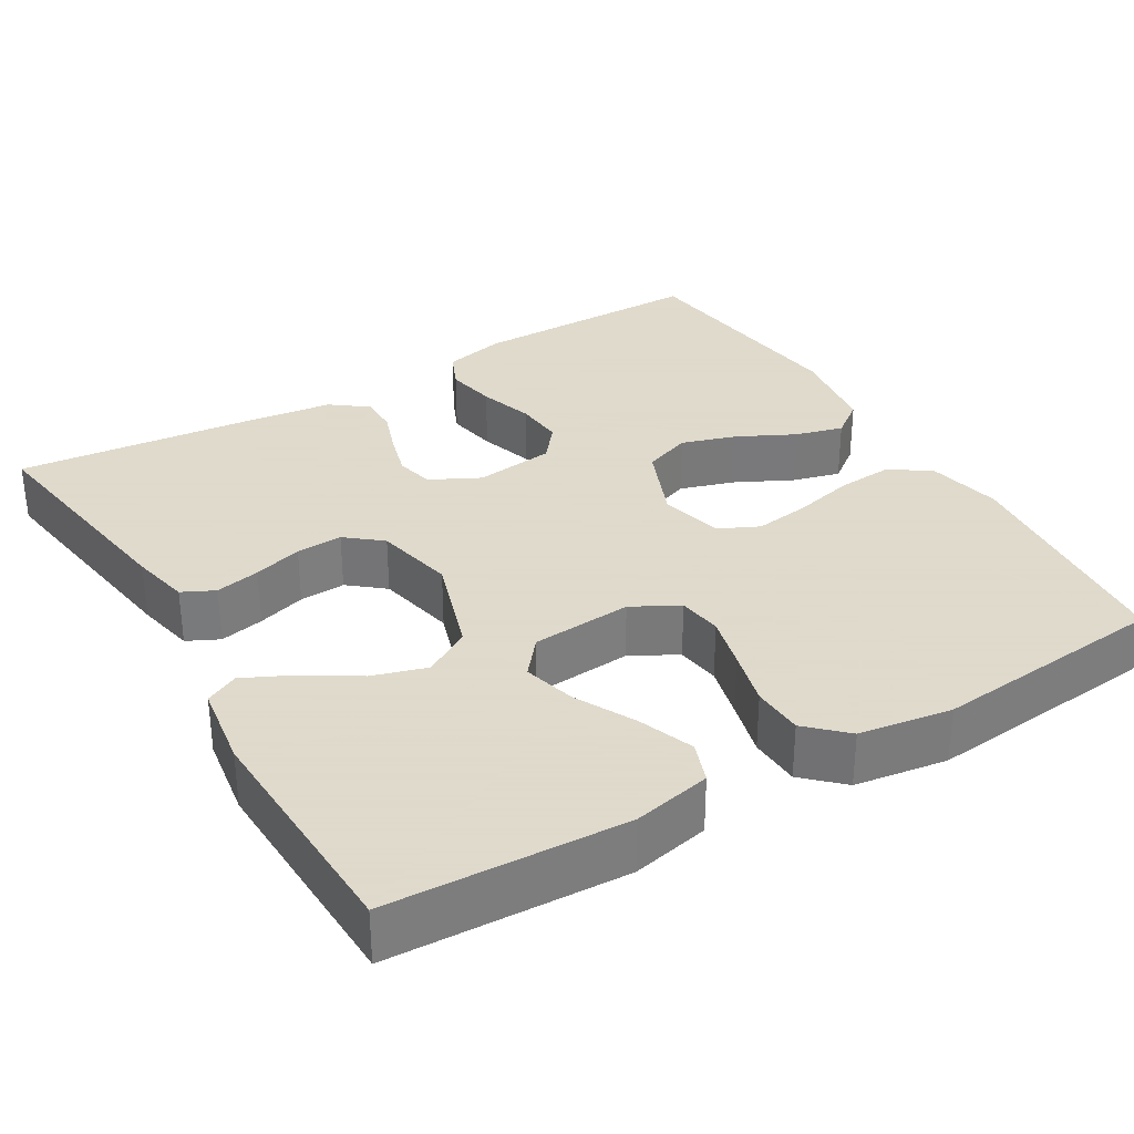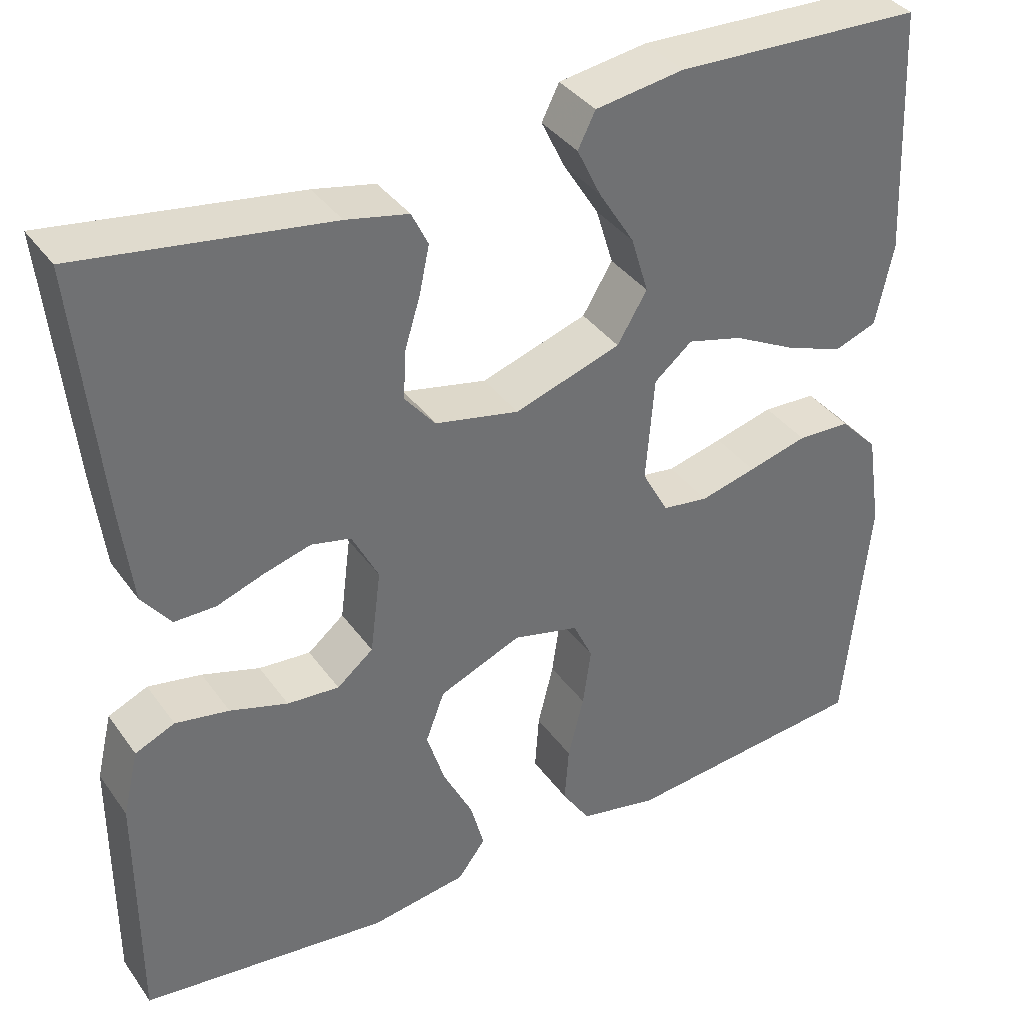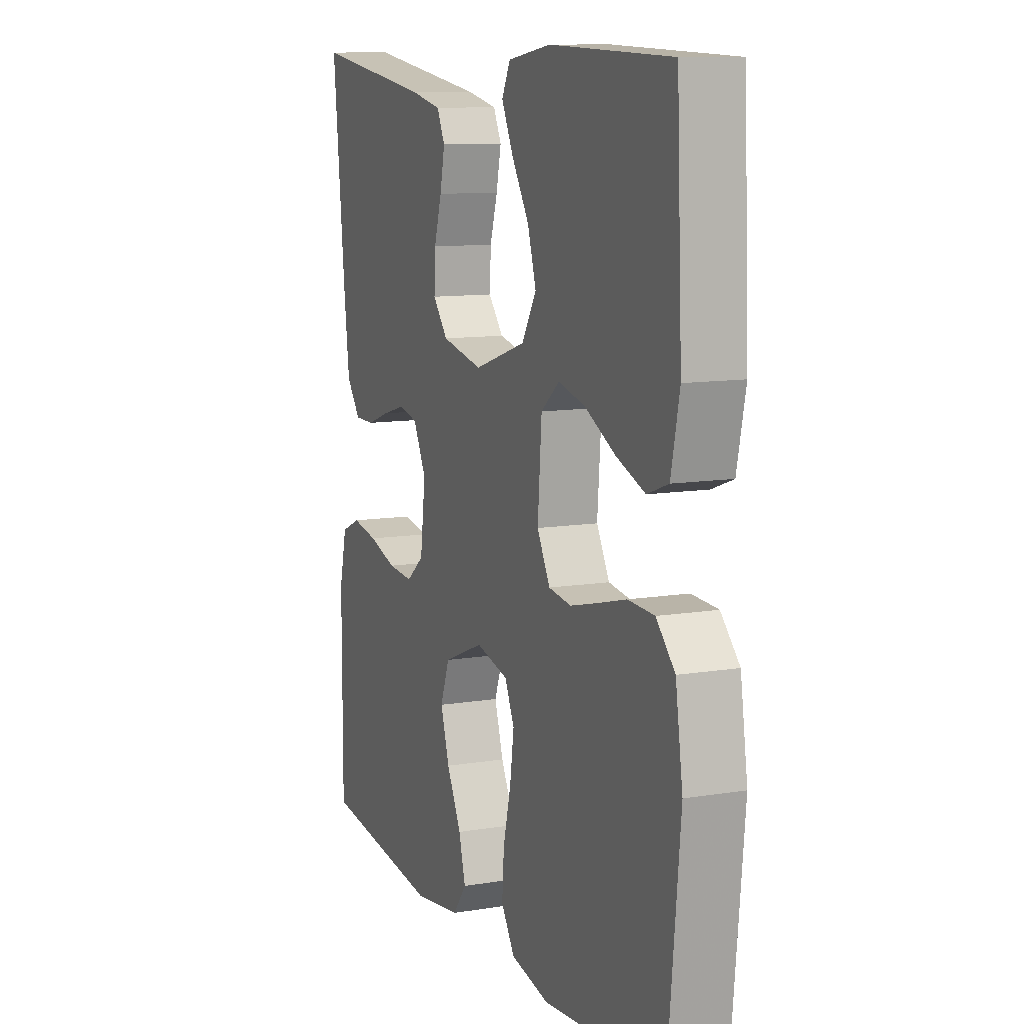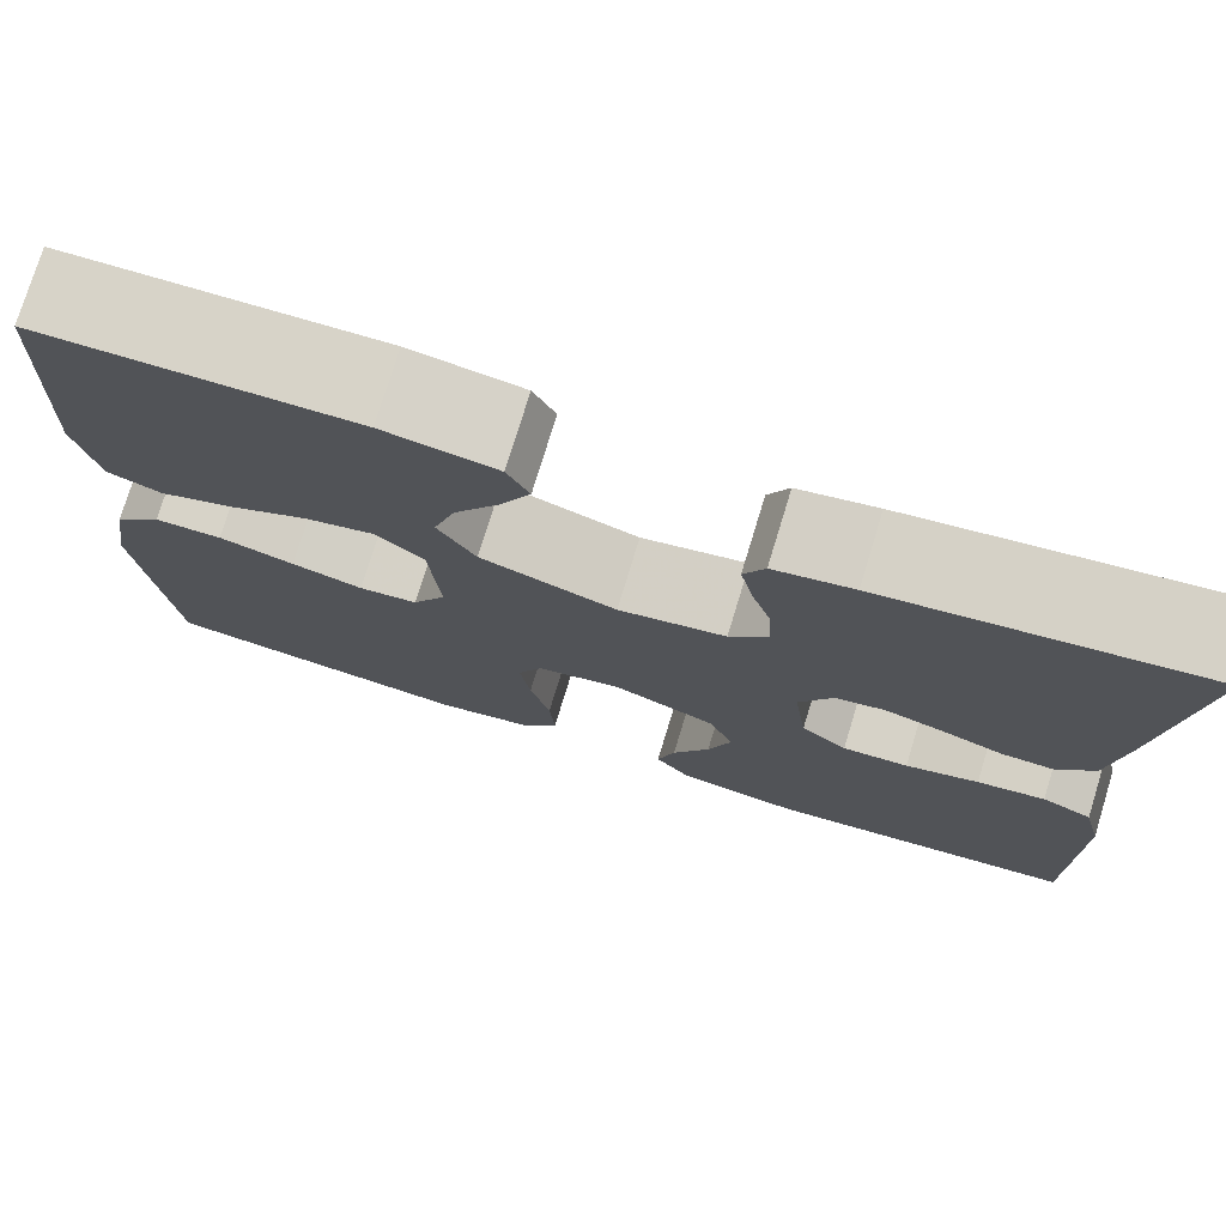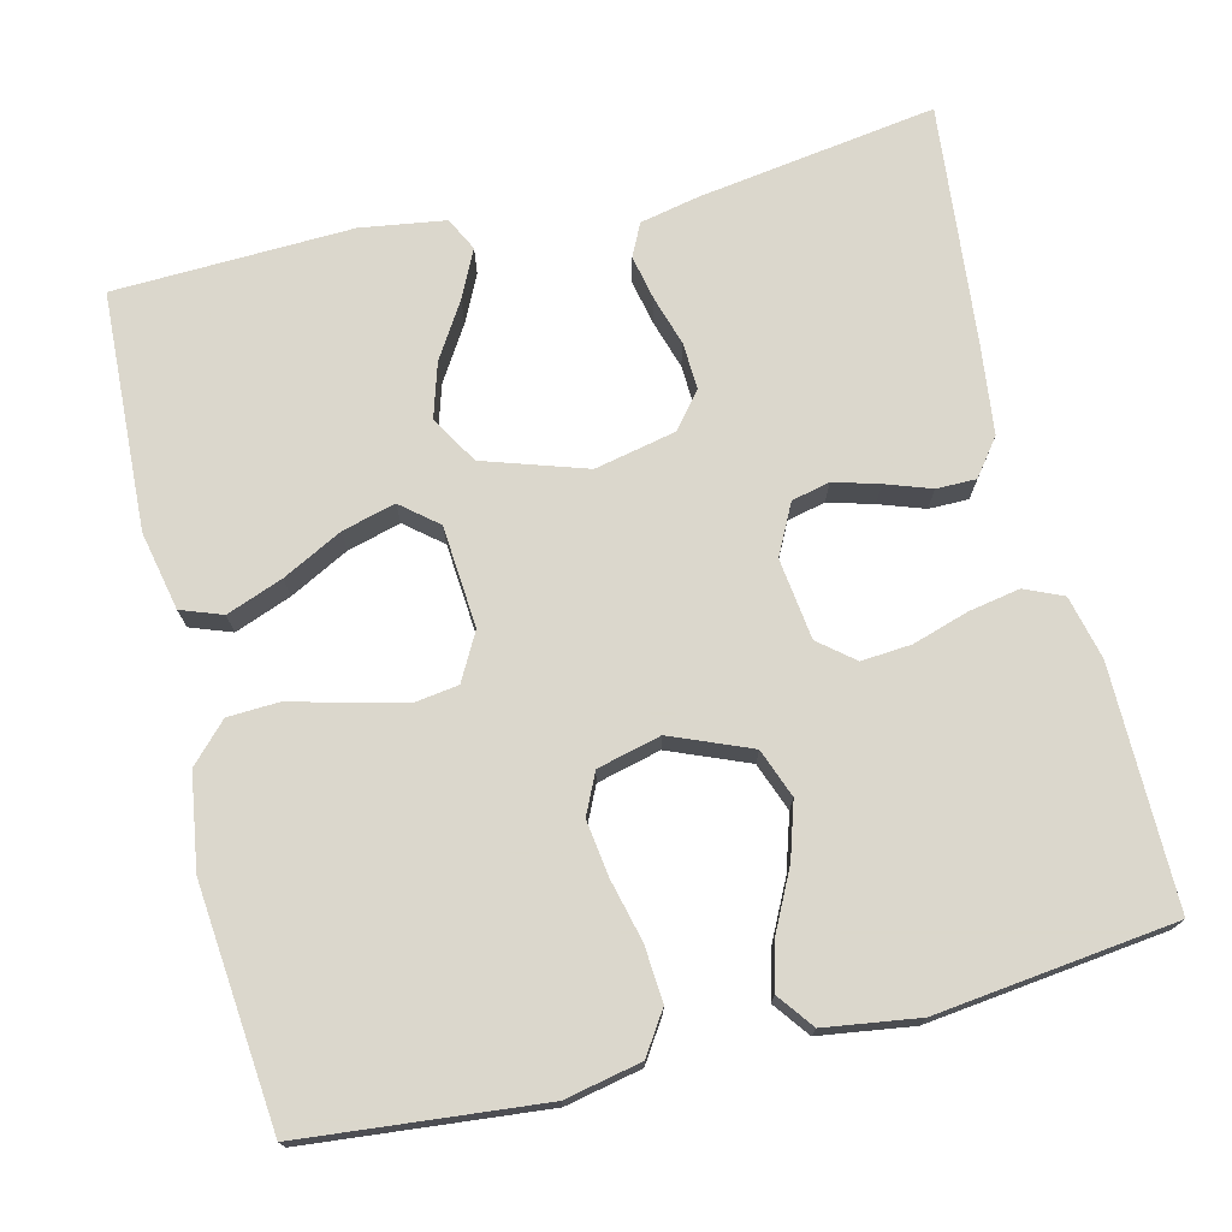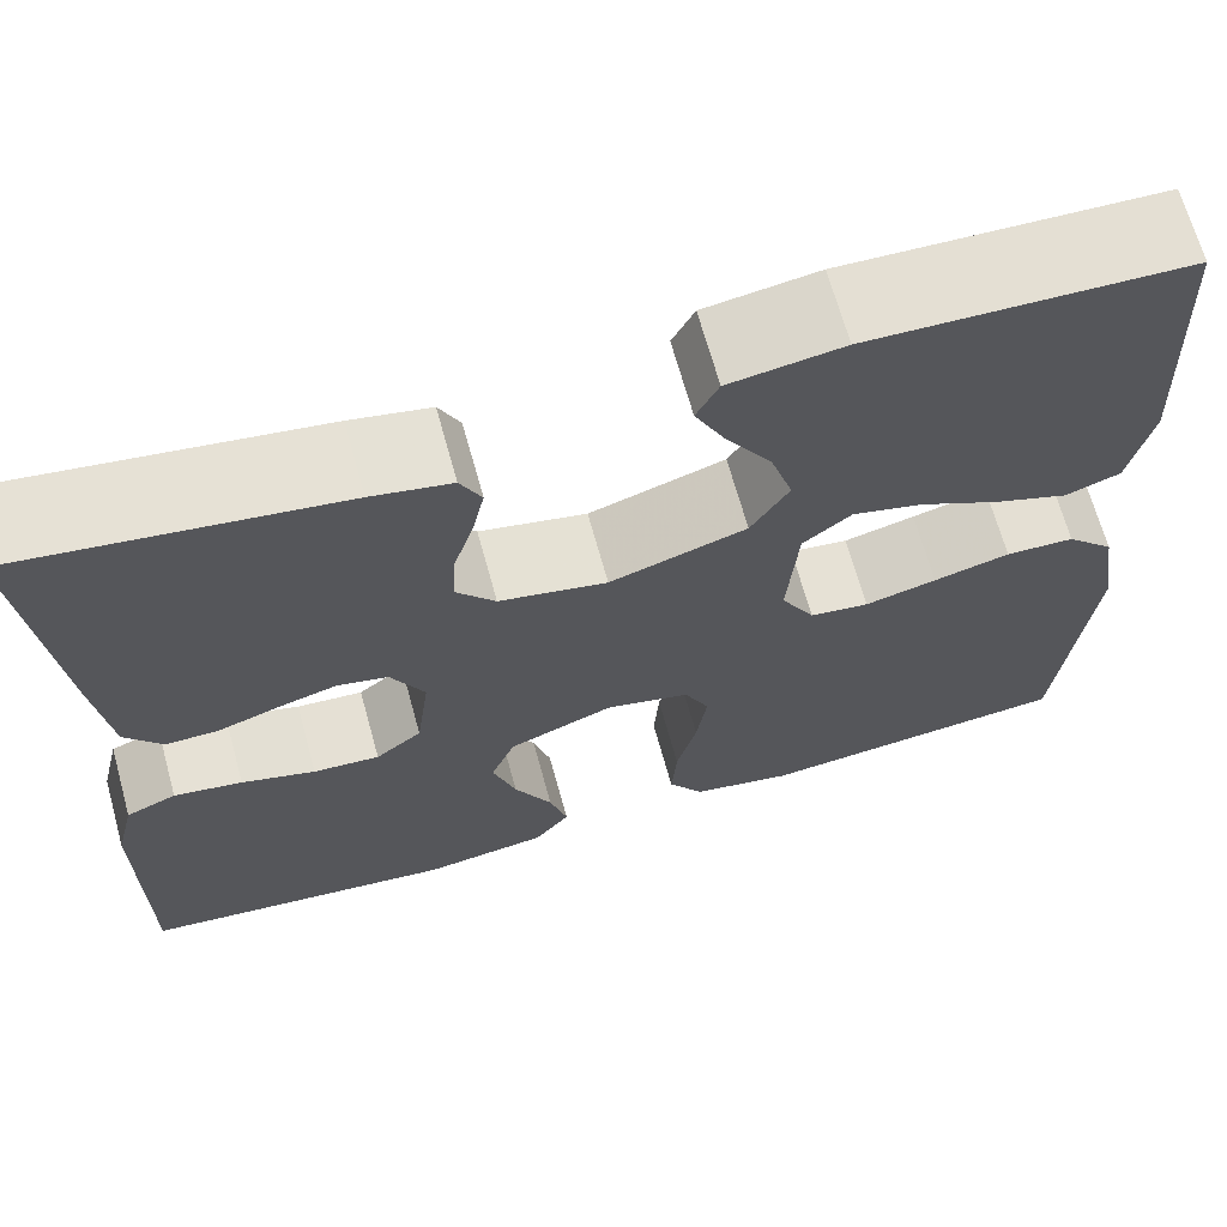
<metadata>
{"format":"obj","ext":"obj","renderer":"f3d","projection":"perspective","resolution":1024,"background":"white","views":[{"elev":32.4,"azim":59.3,"up":"+Y"},{"elev":37.3,"azim":-31.3,"up":"+Z"},{"elev":10.7,"azim":67.6,"up":"+Z"},{"elev":76.2,"azim":-163.0,"up":"+Z"},{"elev":73.4,"azim":166.3,"up":"+Y"},{"elev":67.8,"azim":-15.5,"up":"+Z"}]}
</metadata>
<code>
v -0.5 0.07 0.5
v -0.2 0.07 0.455
v -0.125 0.07 0.439
v -0.105 0.07 0.398
v -0.117 0.07 0.341
v -0.136 0.07 0.279
v -0.139 0.07 0.22
v -0.102 0.07 0.175
v 0 0.07 0.153
v 0.129 0.07 0.195
v 0.165 0.07 0.255
v 0.144 0.07 0.324
v 0.101 0.07 0.393
v 0.072 0.07 0.453
v 0.093 0.07 0.495
v 0.2 0.07 0.511
v 0.5 0.07 0.5
v 0.514 0.07 0.2
v 0.493 0.07 0.101
v 0.441 0.07 0.082
v 0.37 0.07 0.109
v 0.295 0.07 0.148
v 0.228 0.07 0.166
v 0.182 0.07 0.128
v 0.172 0.07 0
v 0.204 0.07 -0.059
v 0.26 0.07 -0.067
v 0.328 0.07 -0.05
v 0.4 0.07 -0.031
v 0.465 0.07 -0.034
v 0.511 0.07 -0.082
v 0.529 0.07 -0.2
v 0.5 0.07 -0.5
v 0.2 0.07 -0.529
v 0.104 0.07 -0.509
v 0.07 0.07 -0.457
v 0.075 0.07 -0.387
v 0.094 0.07 -0.31
v 0.104 0.07 -0.239
v 0.08 0.07 -0.188
v 0 0.07 -0.168
v -0.1 0.07 -0.209
v -0.123 0.07 -0.27
v -0.101 0.07 -0.34
v -0.065 0.07 -0.412
v -0.048 0.07 -0.474
v -0.082 0.07 -0.519
v -0.2 0.07 -0.536
v -0.5 0.07 -0.5
v -0.499 0.07 -0.2
v -0.48 0.07 -0.12
v -0.432 0.07 -0.099
v -0.367 0.07 -0.111
v -0.297 0.07 -0.133
v -0.234 0.07 -0.138
v -0.19 0.07 -0.102
v -0.177 0.07 0
v -0.209 0.07 0.063
v -0.257 0.07 0.074
v -0.314 0.07 0.058
v -0.371 0.07 0.038
v -0.421 0.07 0.038
v -0.456 0.07 0.084
v -0.47 0.07 0.2
v -0.5 0 0.5
v -0.2 0 0.455
v -0.125 0 0.439
v -0.105 0 0.398
v -0.117 0 0.341
v -0.136 0 0.279
v -0.139 0 0.22
v -0.102 0 0.175
v 0 0 0.153
v 0.129 0 0.195
v 0.165 0 0.255
v 0.144 0 0.324
v 0.101 0 0.393
v 0.072 0 0.453
v 0.093 0 0.495
v 0.2 0 0.511
v 0.5 0 0.5
v 0.514 0 0.2
v 0.493 0 0.101
v 0.441 0 0.082
v 0.37 0 0.109
v 0.295 0 0.148
v 0.228 0 0.166
v 0.182 0 0.128
v 0.172 0 0
v 0.204 0 -0.059
v 0.26 0 -0.067
v 0.328 0 -0.05
v 0.4 0 -0.031
v 0.465 0 -0.034
v 0.511 0 -0.082
v 0.529 0 -0.2
v 0.5 0 -0.5
v 0.2 0 -0.529
v 0.104 0 -0.509
v 0.07 0 -0.457
v 0.075 0 -0.387
v 0.094 0 -0.31
v 0.104 0 -0.239
v 0.08 0 -0.188
v 0 0 -0.168
v -0.1 0 -0.209
v -0.123 0 -0.27
v -0.101 0 -0.34
v -0.065 0 -0.412
v -0.048 0 -0.474
v -0.082 0 -0.519
v -0.2 0 -0.536
v -0.5 0 -0.5
v -0.499 0 -0.2
v -0.48 0 -0.12
v -0.432 0 -0.099
v -0.367 0 -0.111
v -0.297 0 -0.133
v -0.234 0 -0.138
v -0.19 0 -0.102
v -0.177 0 0
v -0.209 0 0.063
v -0.257 0 0.074
v -0.314 0 0.058
v -0.371 0 0.038
v -0.421 0 0.038
v -0.456 0 0.084
v -0.47 0 0.2
f 4 5 6
f 3 4 6
f 2 3 6
f 1 2 6
f 64 1 6
f 63 64 6
f 62 63 6
f 61 62 6
f 60 61 6
f 59 60 6 7
f 58 59 7 8
f 57 58 8 9
f 56 57 9 10
f 52 53 54
f 51 52 54
f 50 51 54
f 49 50 54
f 48 49 54
f 47 48 54
f 46 47 54
f 45 46 54
f 44 45 54
f 43 44 54 55
f 42 43 55 56
f 36 37 38
f 35 36 38
f 34 35 38
f 33 34 38
f 32 33 38
f 31 32 38
f 30 31 38
f 29 30 38
f 28 29 38
f 27 28 38 39
f 26 27 39 40
f 20 21 22
f 19 20 22
f 18 19 22
f 17 18 22
f 16 17 22
f 15 16 22
f 14 15 22
f 13 14 22
f 12 13 22
f 11 12 22 23
f 10 11 23 24
f 10 24 25
f 56 10 25
f 42 56 25
f 41 42 25
f 25 26 40 41
f 70 69 68
f 70 68 67
f 70 67 66
f 70 66 65
f 70 65 128
f 70 128 127
f 70 127 126
f 70 126 125
f 70 125 124
f 71 70 124 123
f 72 71 123 122
f 73 72 122 121
f 74 73 121 120
f 118 117 116
f 118 116 115
f 118 115 114
f 118 114 113
f 118 113 112
f 118 112 111
f 118 111 110
f 118 110 109
f 118 109 108
f 119 118 108 107
f 120 119 107 106
f 102 101 100
f 102 100 99
f 102 99 98
f 102 98 97
f 102 97 96
f 102 96 95
f 102 95 94
f 102 94 93
f 102 93 92
f 103 102 92 91
f 104 103 91 90
f 86 85 84
f 86 84 83
f 86 83 82
f 86 82 81
f 86 81 80
f 86 80 79
f 86 79 78
f 86 78 77
f 86 77 76
f 87 86 76 75
f 88 87 75 74
f 89 88 74
f 89 74 120
f 89 120 106
f 89 106 105
f 105 104 90 89
f 1 65 66 2
f 2 66 67 3
f 3 67 68 4
f 4 68 69 5
f 5 69 70 6
f 6 70 71 7
f 7 71 72 8
f 8 72 73 9
f 9 73 74 10
f 10 74 75 11
f 11 75 76 12
f 12 76 77 13
f 13 77 78 14
f 14 78 79 15
f 15 79 80 16
f 16 80 81 17
f 17 81 82 18
f 18 82 83 19
f 19 83 84 20
f 20 84 85 21
f 21 85 86 22
f 22 86 87 23
f 23 87 88 24
f 24 88 89 25
f 25 89 90 26
f 26 90 91 27
f 27 91 92 28
f 28 92 93 29
f 29 93 94 30
f 30 94 95 31
f 31 95 96 32
f 32 96 97 33
f 33 97 98 34
f 34 98 99 35
f 35 99 100 36
f 36 100 101 37
f 37 101 102 38
f 38 102 103 39
f 39 103 104 40
f 40 104 105 41
f 41 105 106 42
f 42 106 107 43
f 43 107 108 44
f 44 108 109 45
f 45 109 110 46
f 46 110 111 47
f 47 111 112 48
f 48 112 113 49
f 49 113 114 50
f 50 114 115 51
f 51 115 116 52
f 52 116 117 53
f 53 117 118 54
f 54 118 119 55
f 55 119 120 56
f 56 120 121 57
f 57 121 122 58
f 58 122 123 59
f 59 123 124 60
f 60 124 125 61
f 61 125 126 62
f 62 126 127 63
f 63 127 128 64
f 64 128 65 1

</code>
